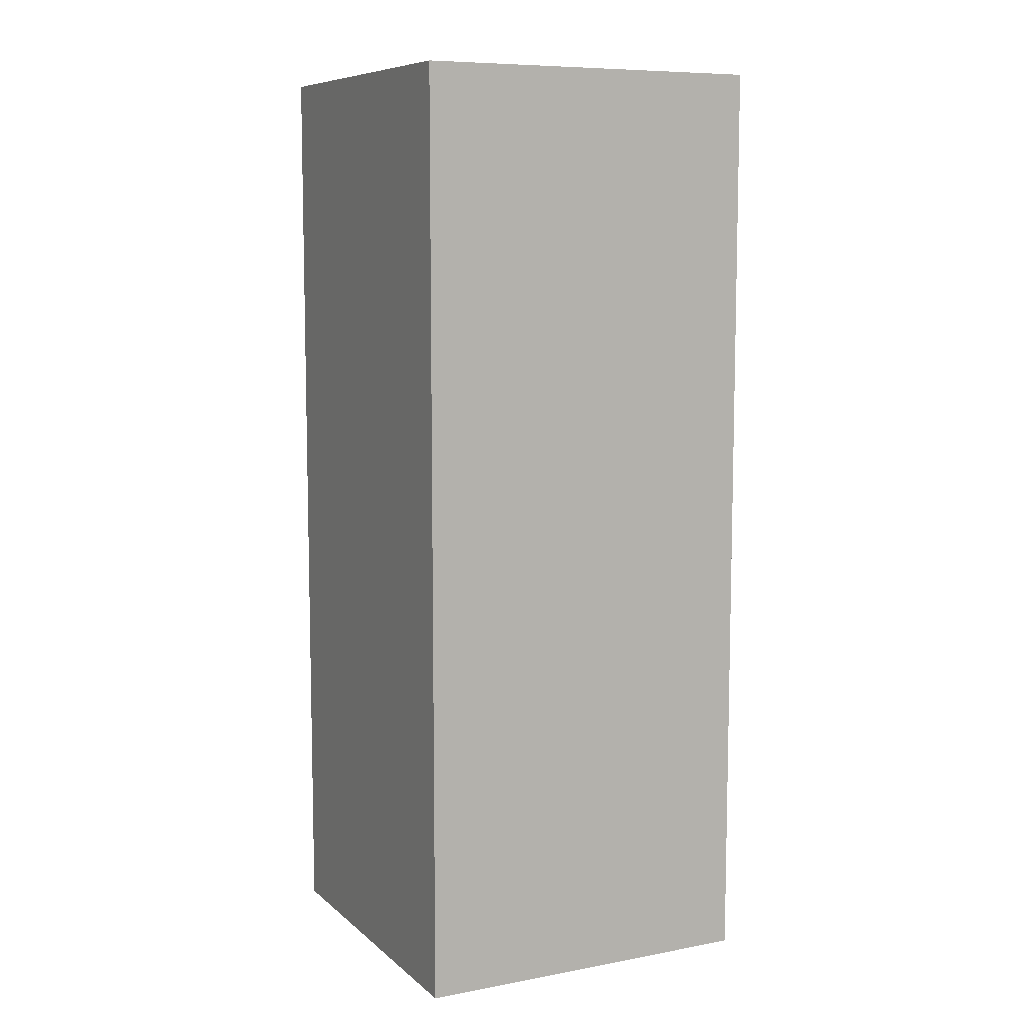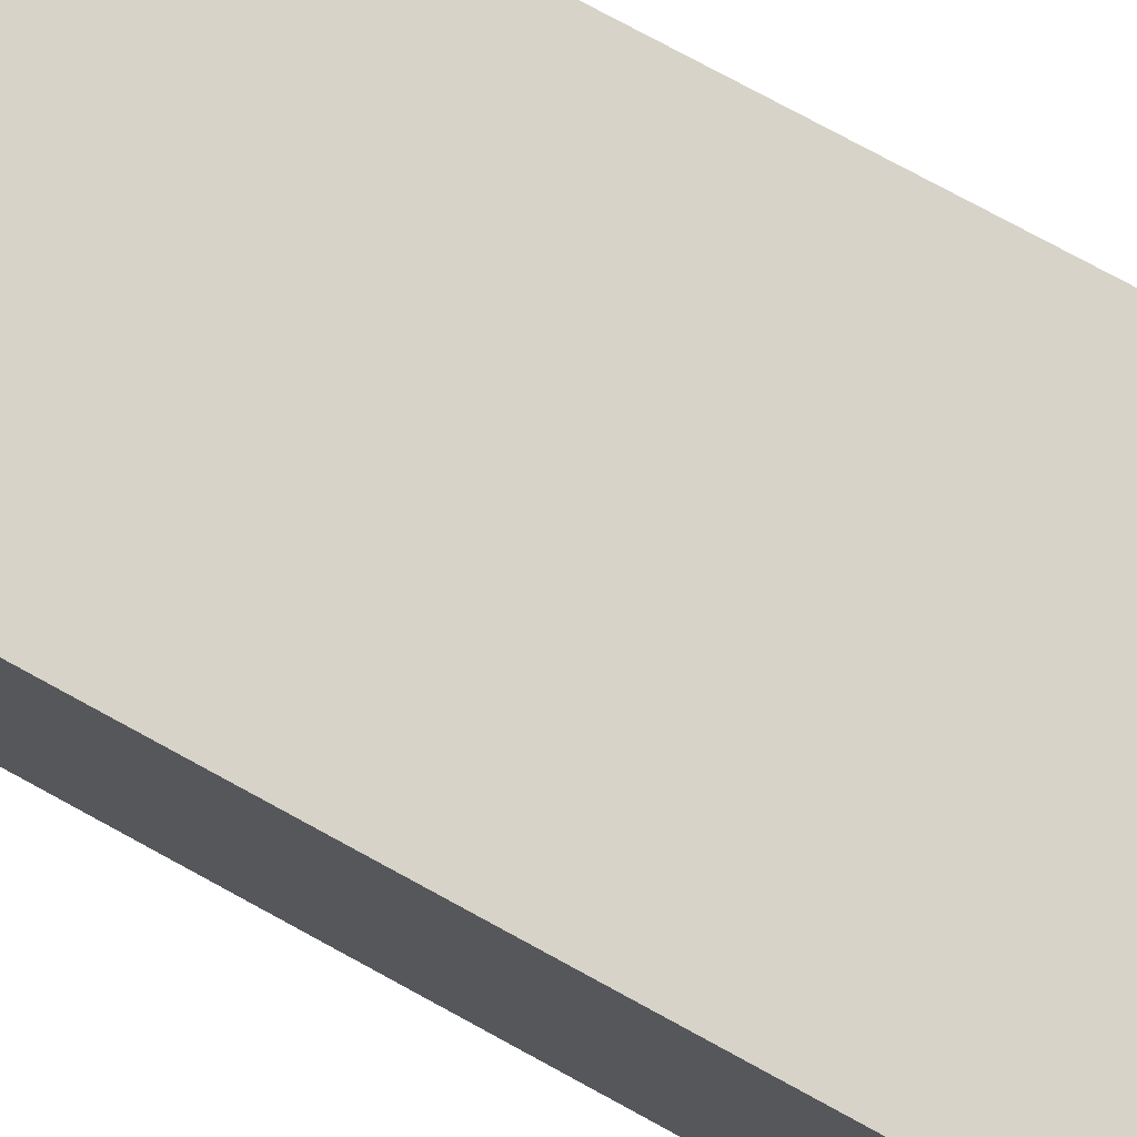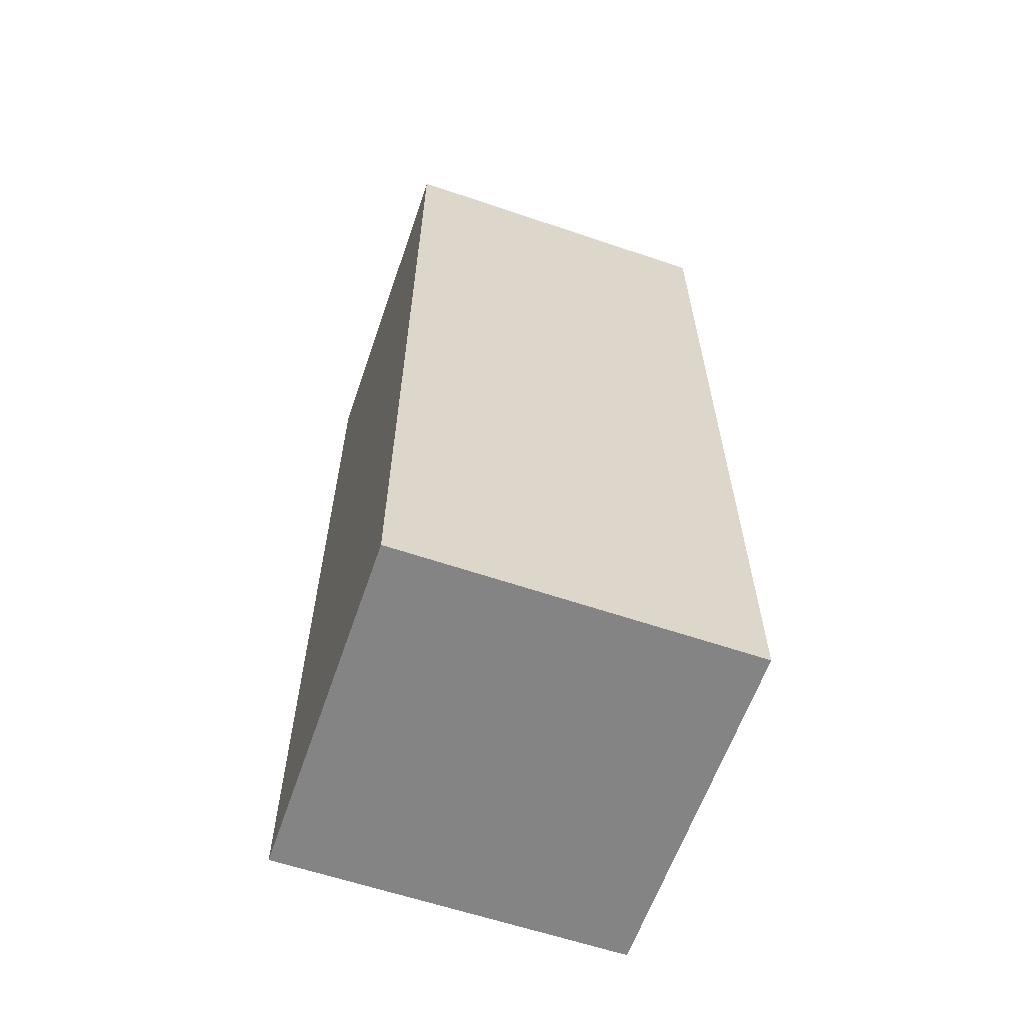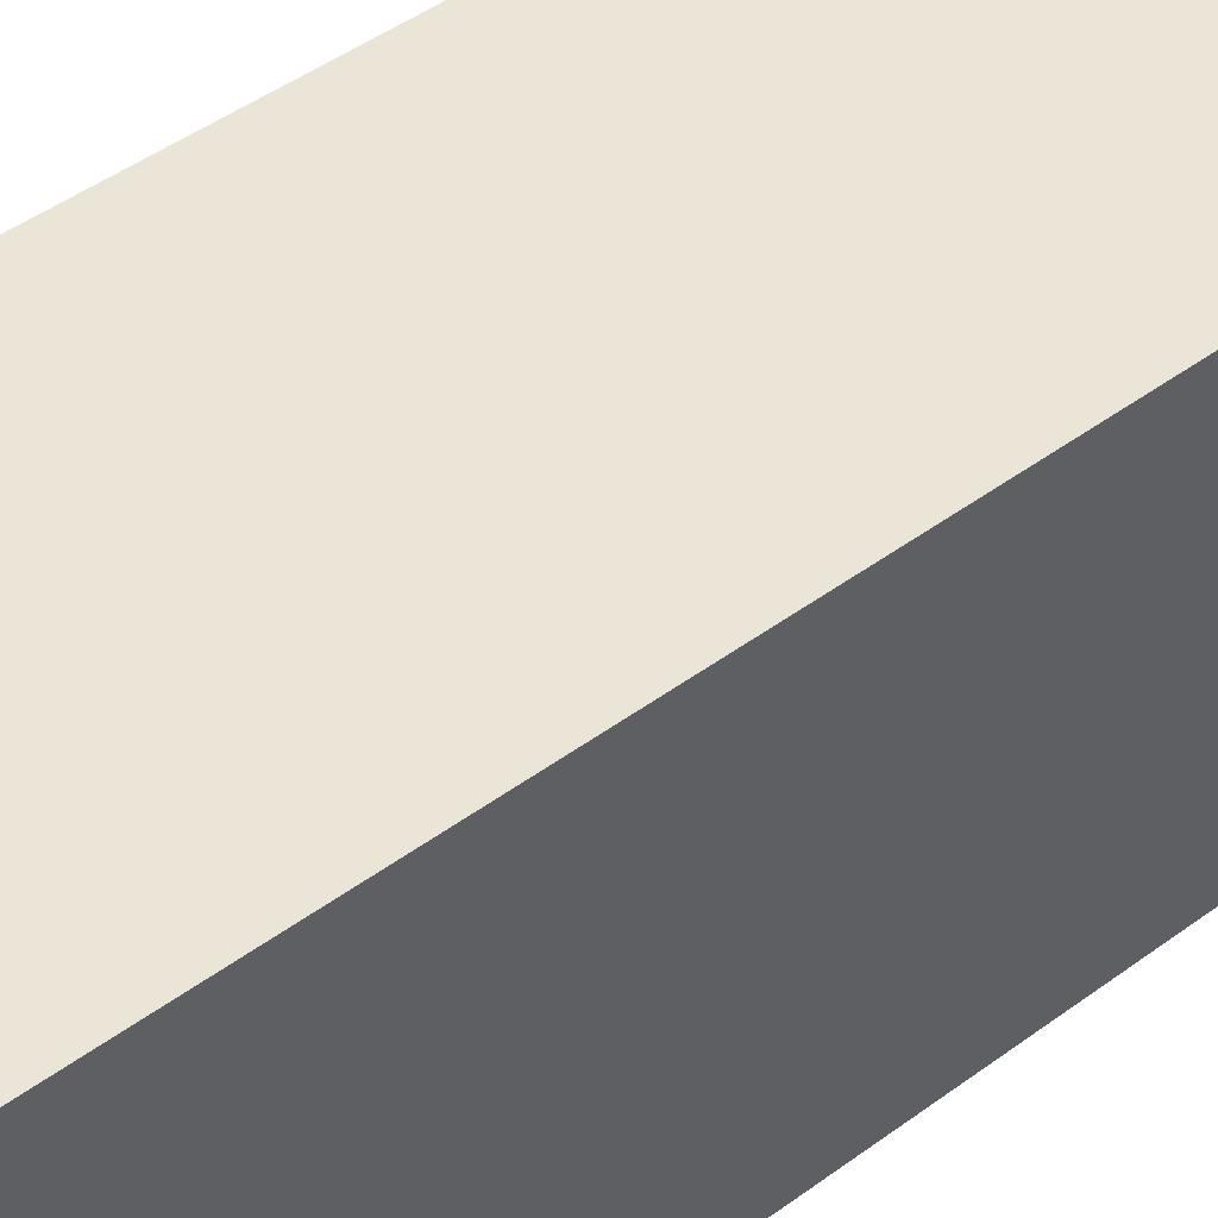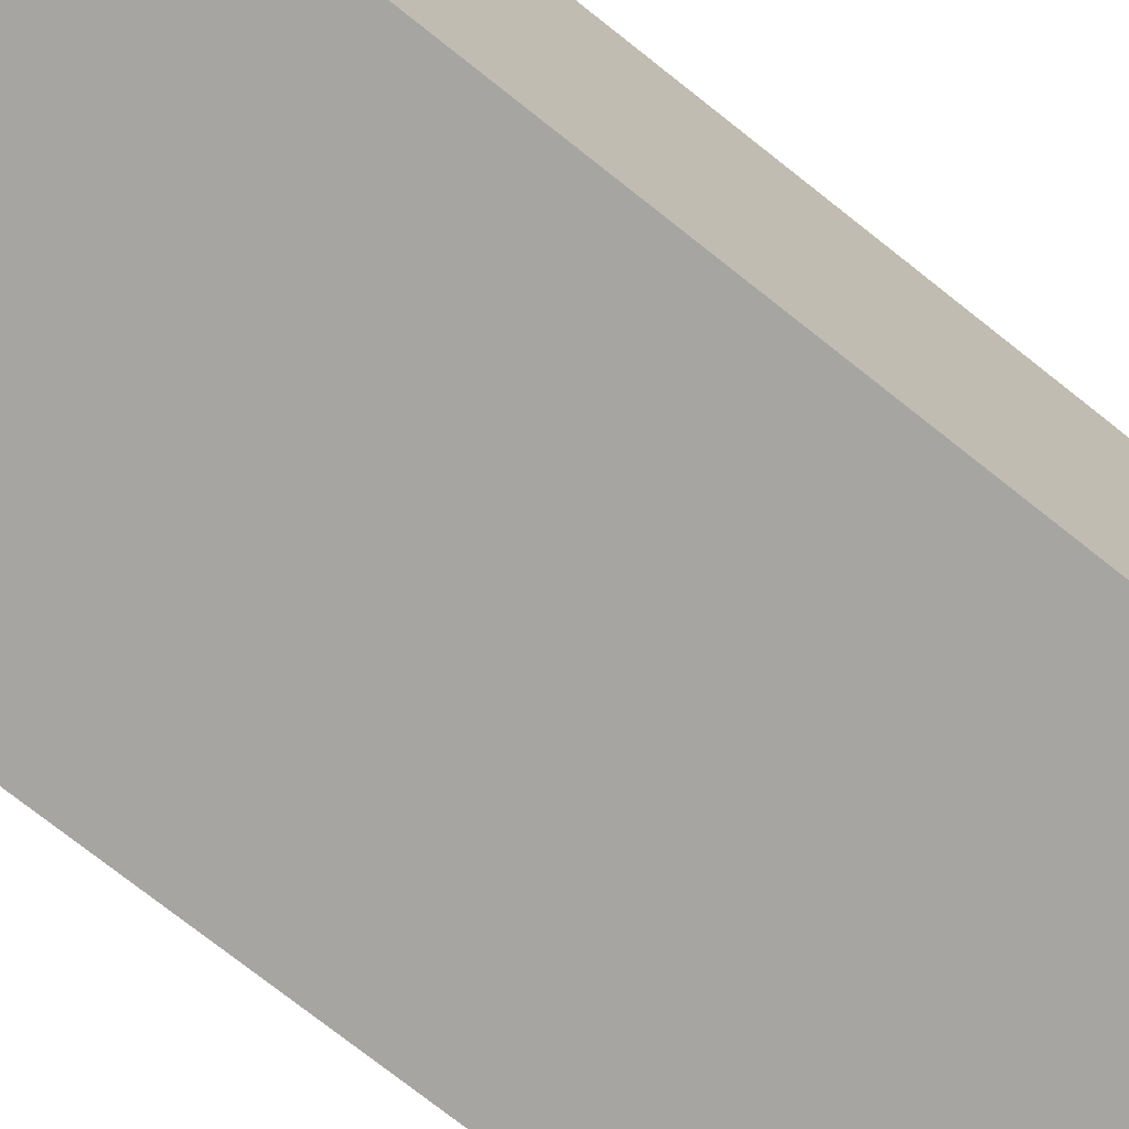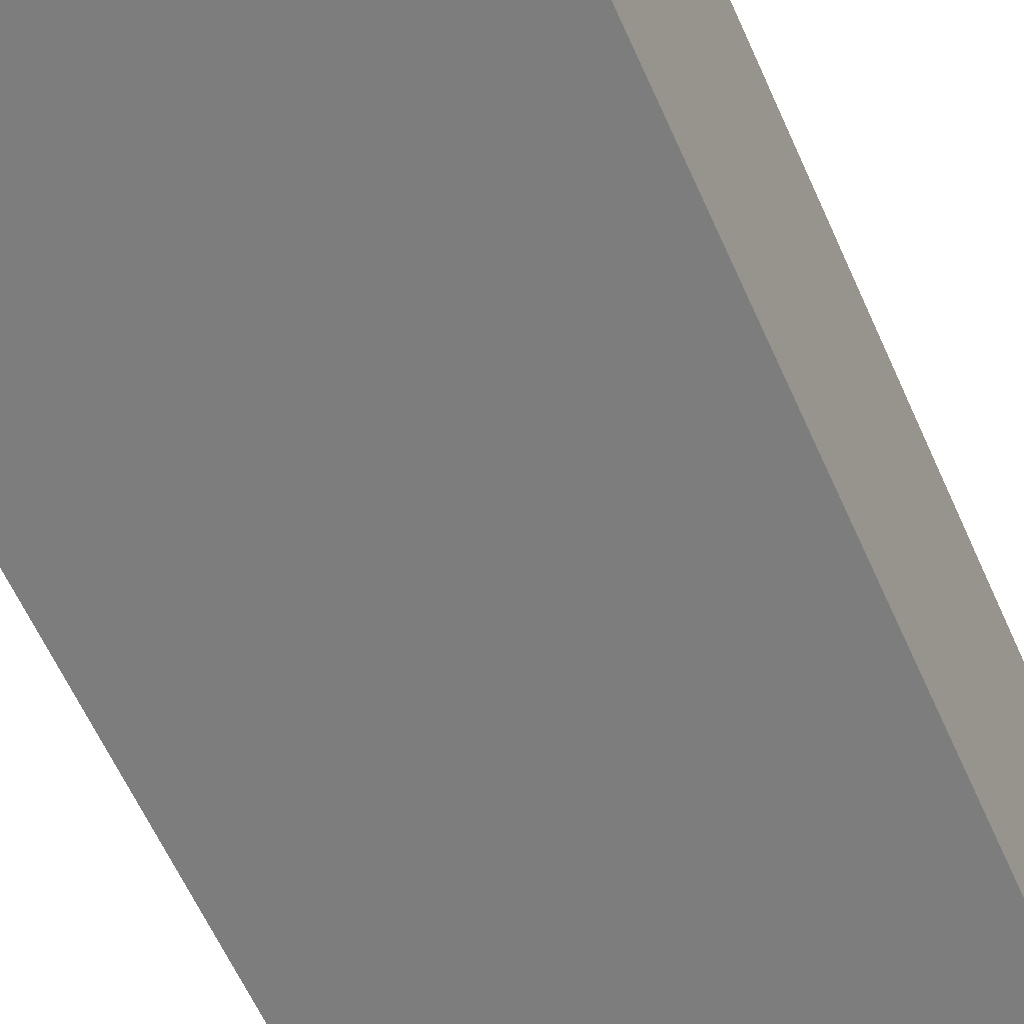
<metadata>
{"format":"obj","ext":"obj","renderer":"f3d","projection":"perspective","resolution":1024,"background":"white","views":[{"elev":8.5,"azim":63.4,"up":"+Z"},{"elev":76.8,"azim":118.6,"up":"+Y"},{"elev":-61.5,"azim":71.0,"up":"+Z"},{"elev":45.6,"azim":-130.4,"up":"+Y"},{"elev":-73.7,"azim":-128.5,"up":"+Y"},{"elev":-59.1,"azim":23.5,"up":"+Y"}]}
</metadata>
<code>
v 0.0007752 0.0008542 0.05189
v 0.0007752 -0.01309 0.05189
v 0.0007752 0.0008542 0.0147
v -0.01317 0.0008542 0.0147
v -0.01317 0.0008542 0.05189
v -0.01317 -0.01309 0.0147
v 0.0007752 -0.01309 0.0147
v -0.01317 -0.01309 0.05189
f 1 2 3
f 1 3 4
f 5 2 1
f 5 1 4
f 6 4 3
f 6 5 4
f 7 6 3
f 7 3 2
f 7 2 6
f 8 6 2
f 8 2 5
f 8 5 6

</code>
